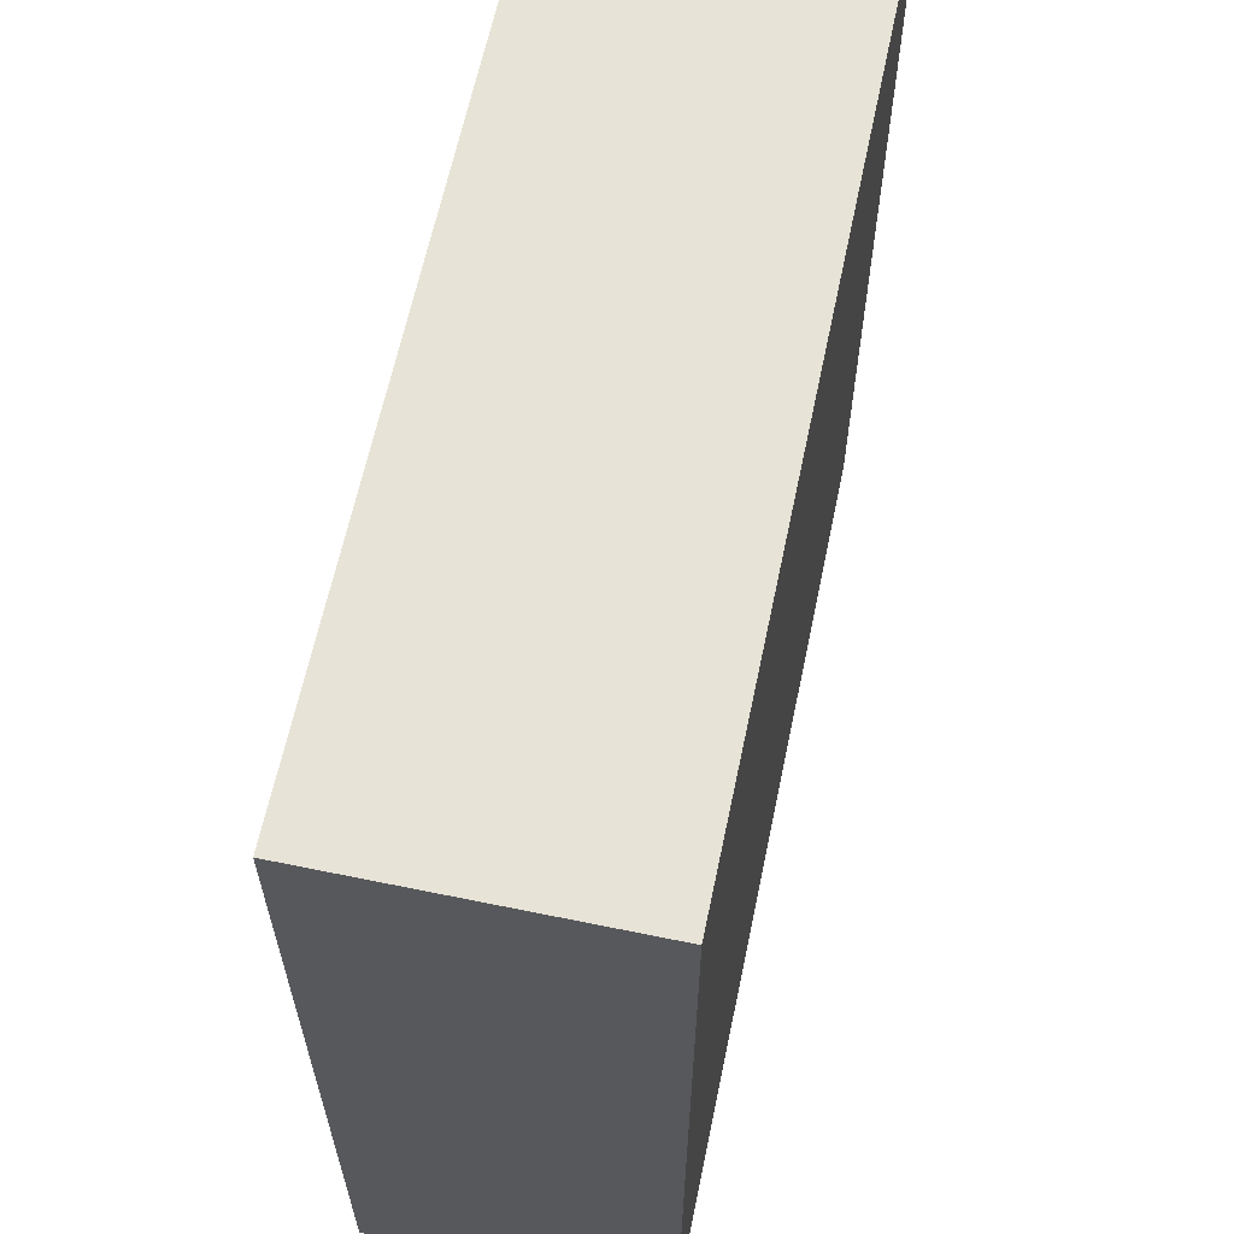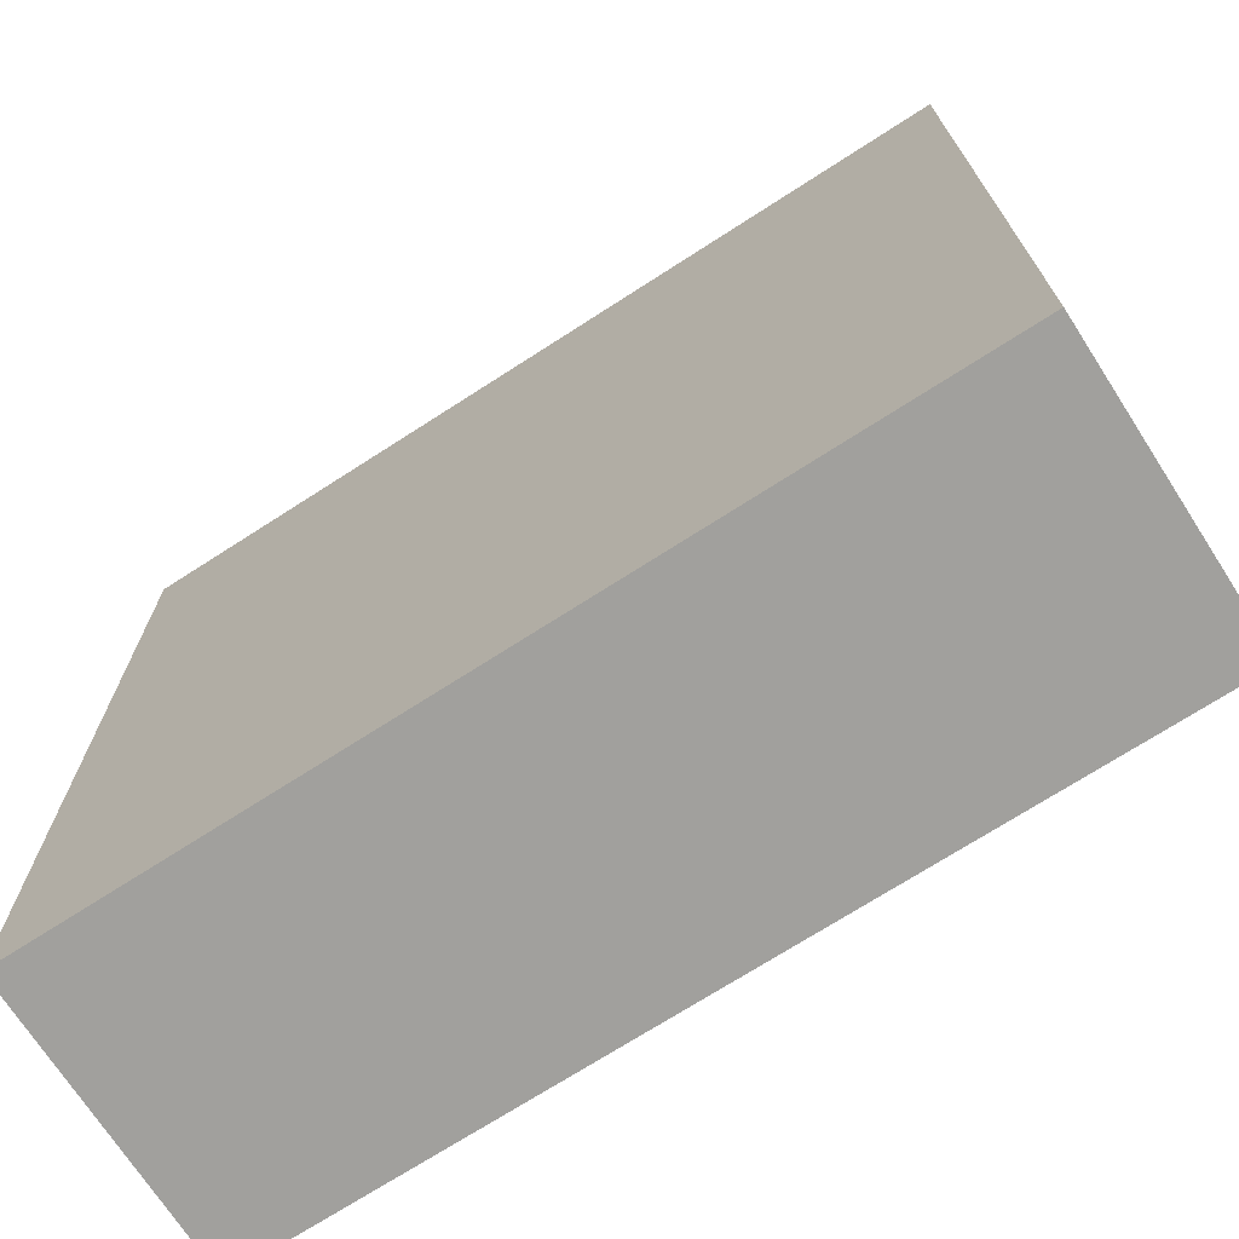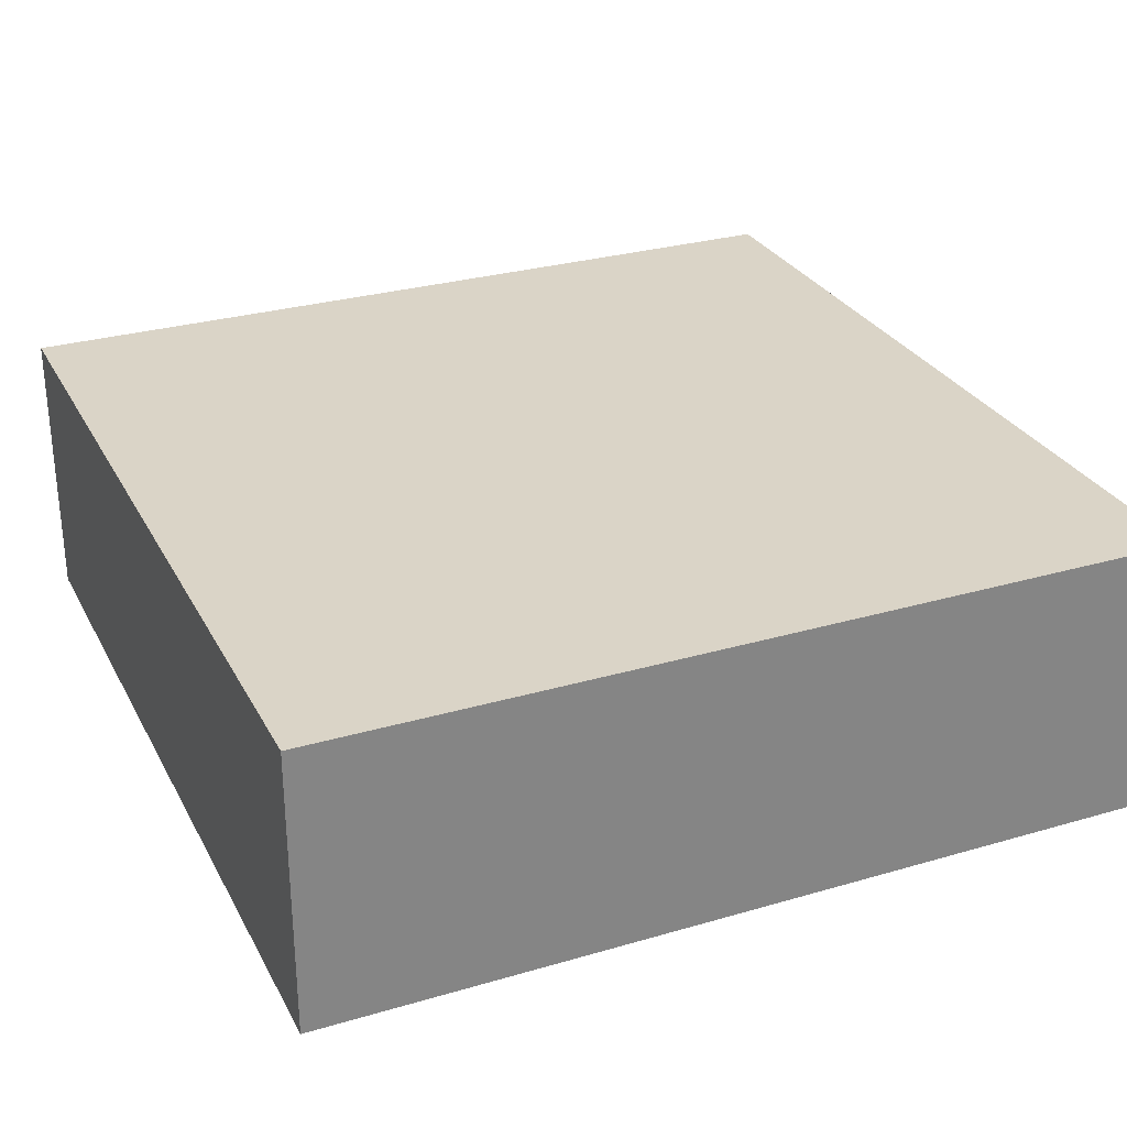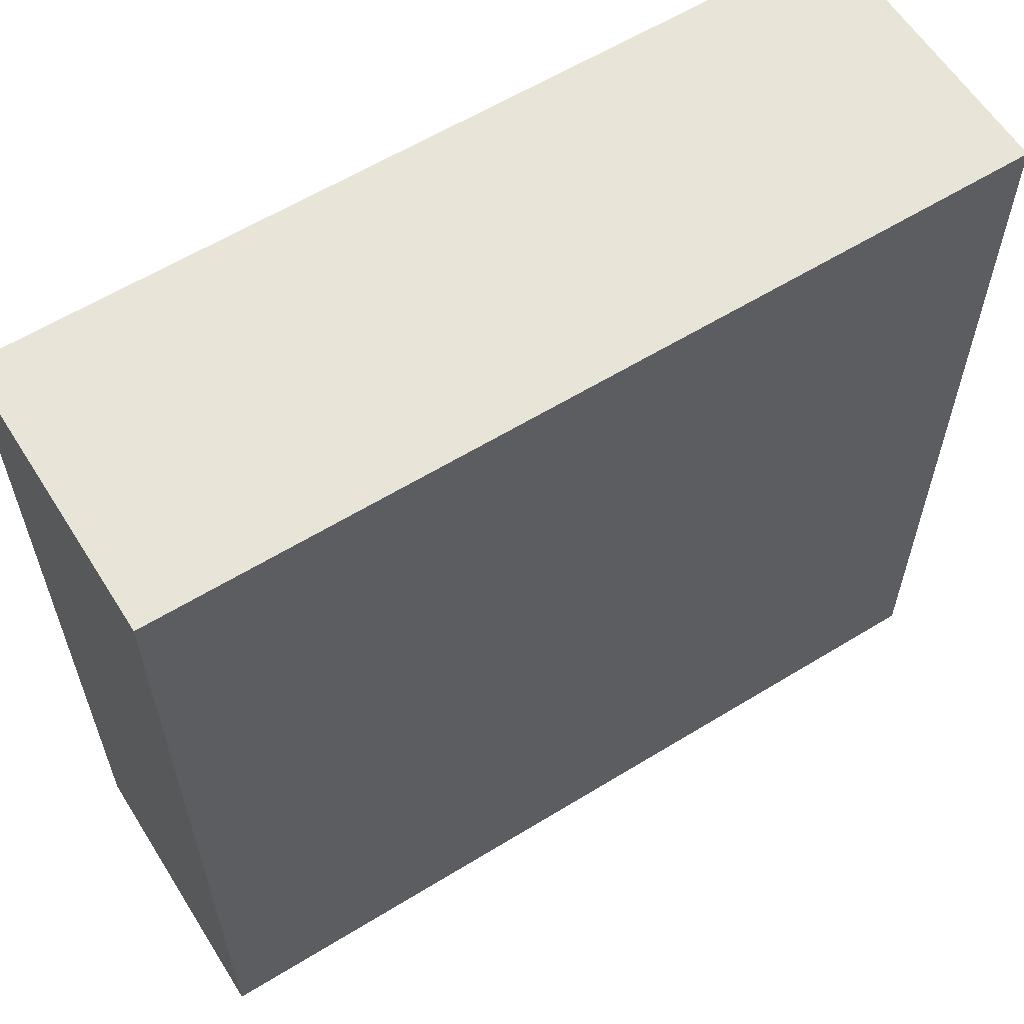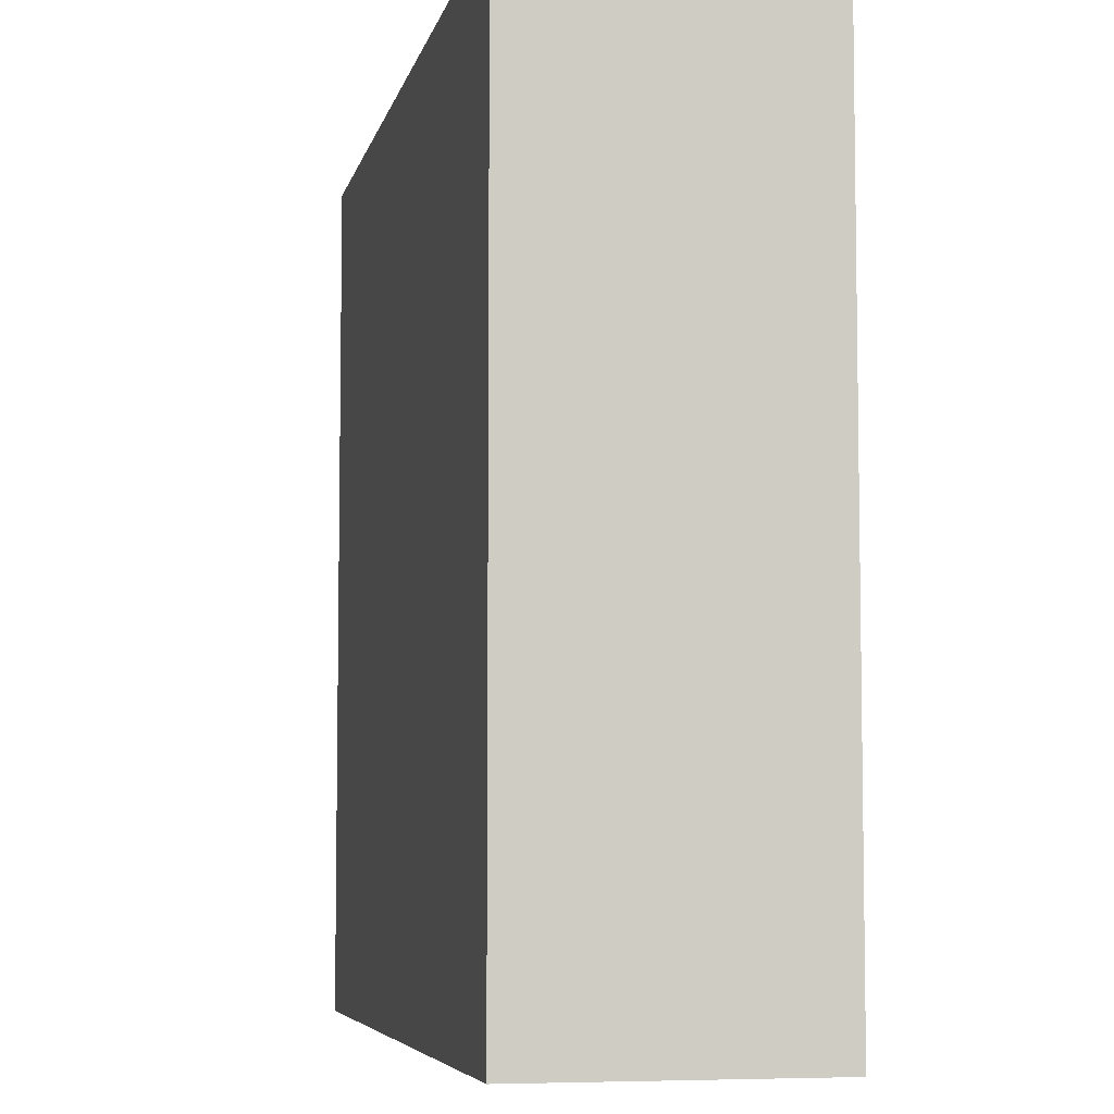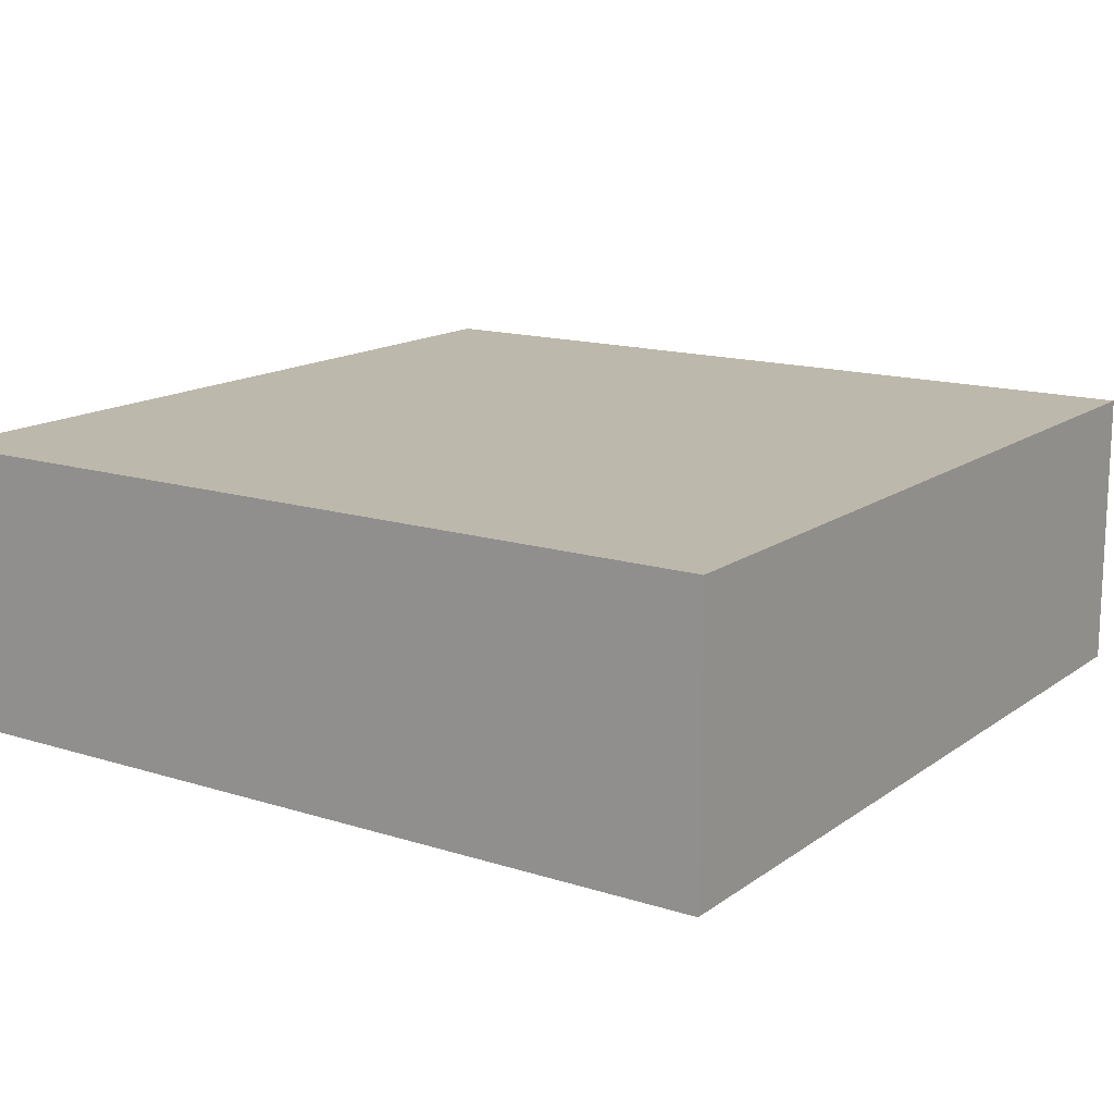
<metadata>
{"format":"obj","ext":"obj","renderer":"f3d","projection":"perspective","resolution":1024,"background":"white","views":[{"elev":62.7,"azim":101.8,"up":"+Y"},{"elev":-71.6,"azim":-147.2,"up":"+Y"},{"elev":28.9,"azim":-23.5,"up":"+Z"},{"elev":60.3,"azim":147.9,"up":"+Y"},{"elev":-6.1,"azim":78.0,"up":"+Y"},{"elev":14.8,"azim":-55.8,"up":"+Z"}]}
</metadata>
<code>
v 184 2568 296
v 136 2568 280
v 184 2568 280
v 136 2568 296
v 136 2616 280
v 136 2616 296
v 184 2616 280
v 184 2616 296
f 1 2 3
f 1 4 2
f 4 5 2
f 4 6 5
f 6 7 5
f 6 8 7
f 8 3 7
f 8 1 3
f 4 8 6
f 4 1 8
f 5 3 2
f 5 7 3

</code>
